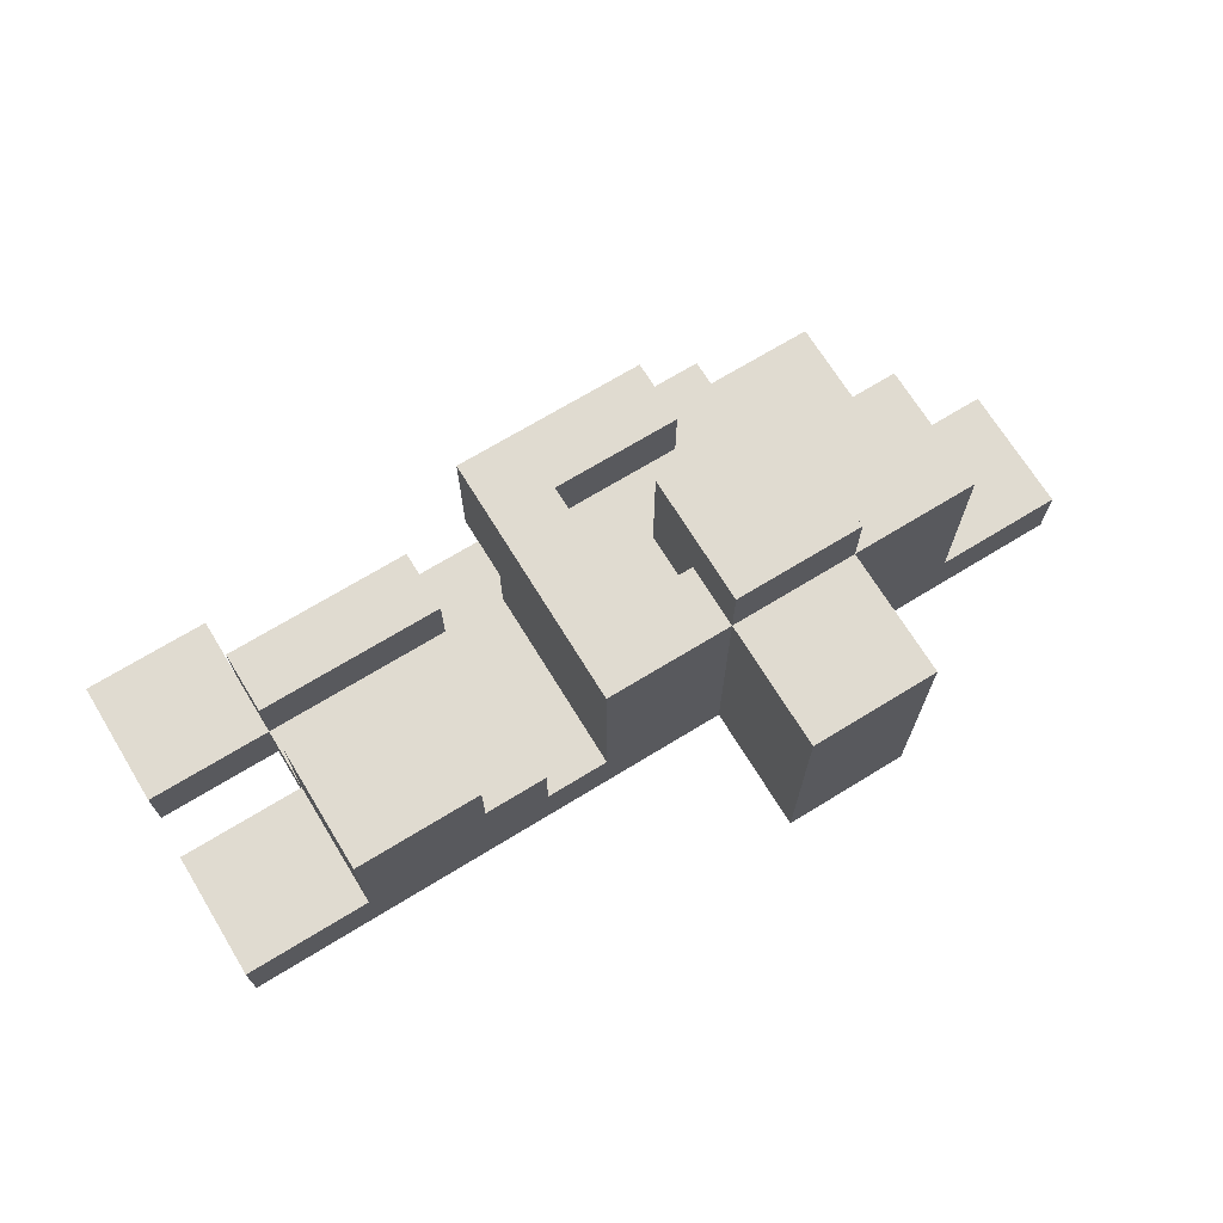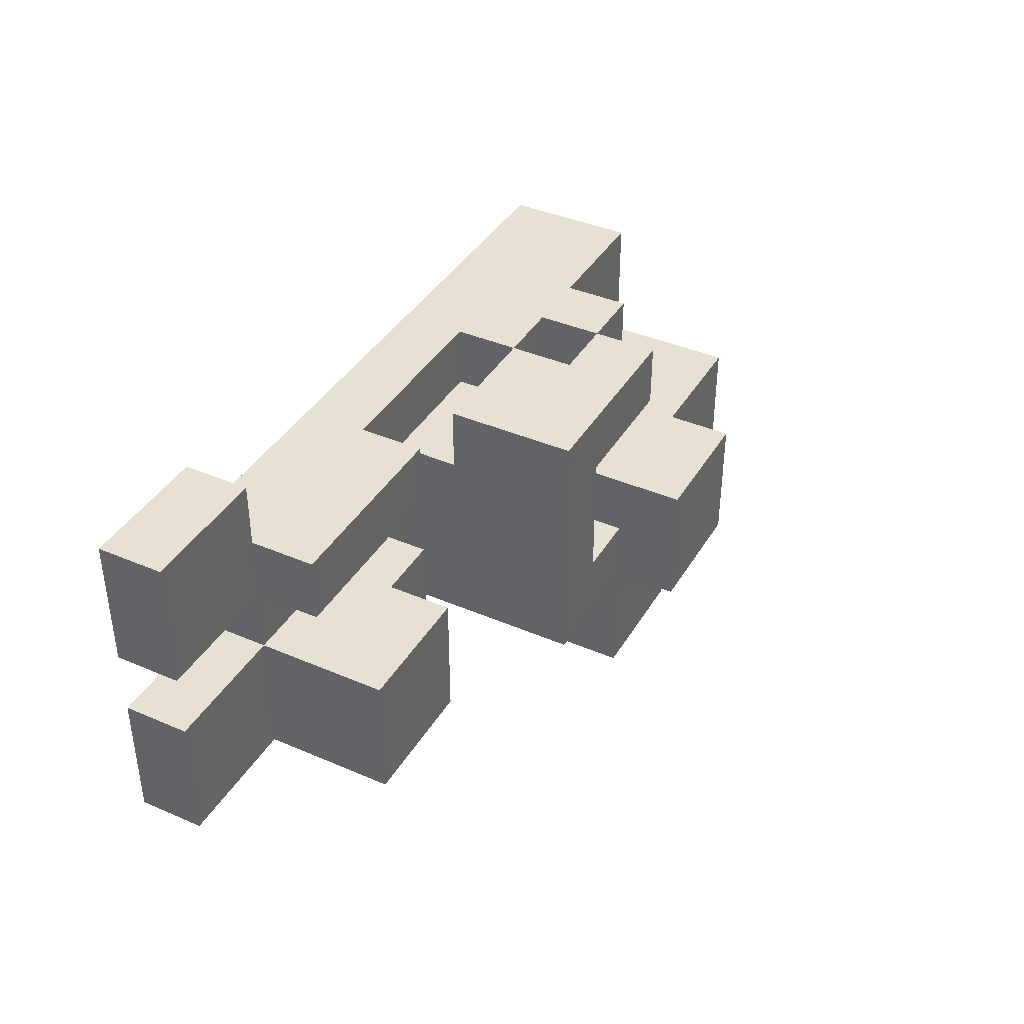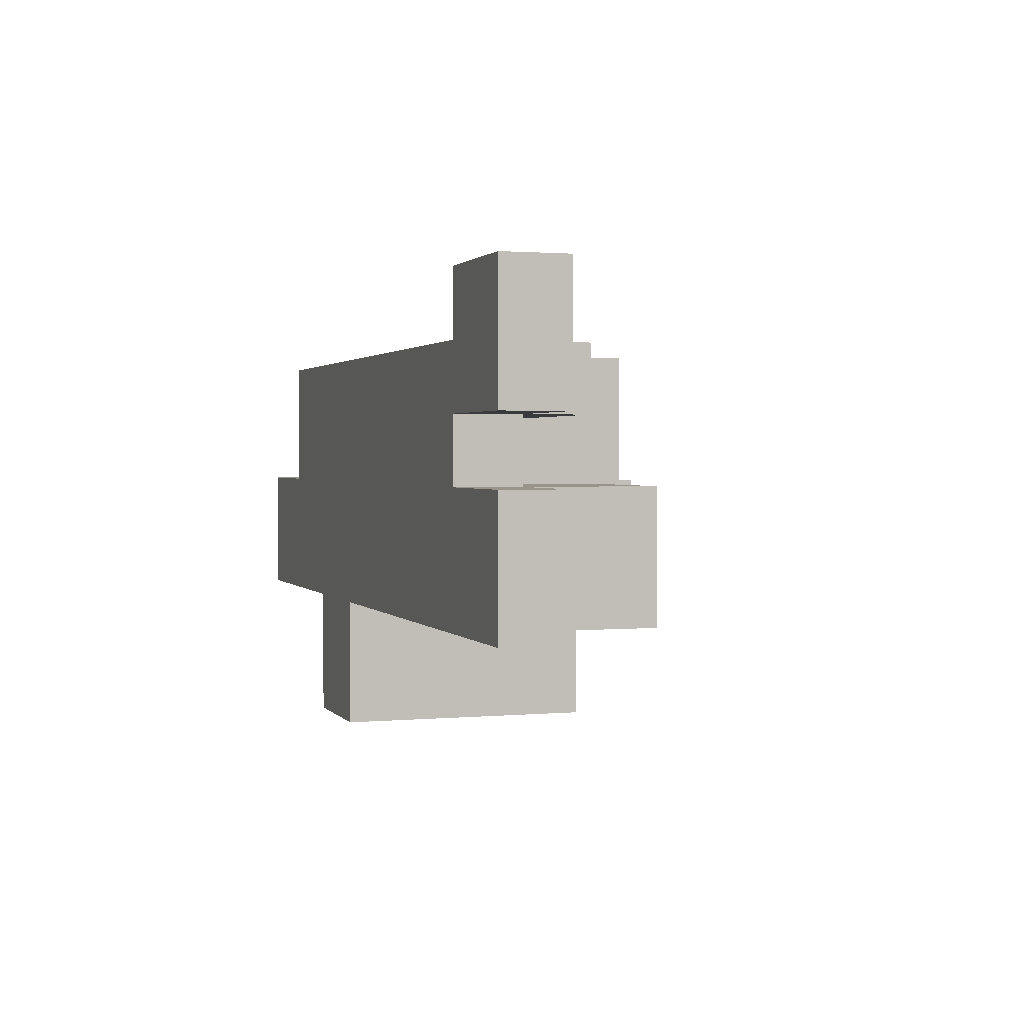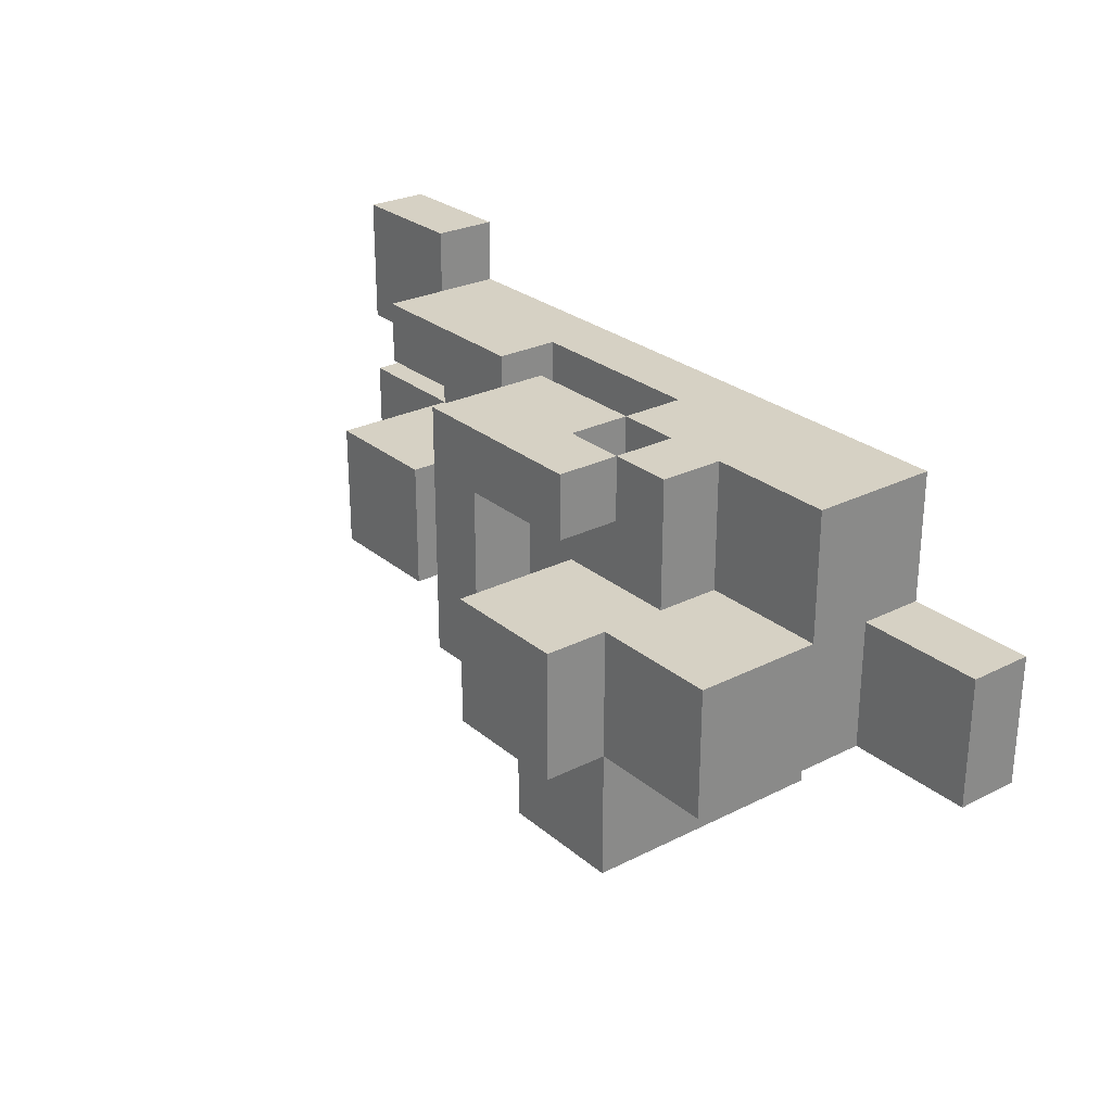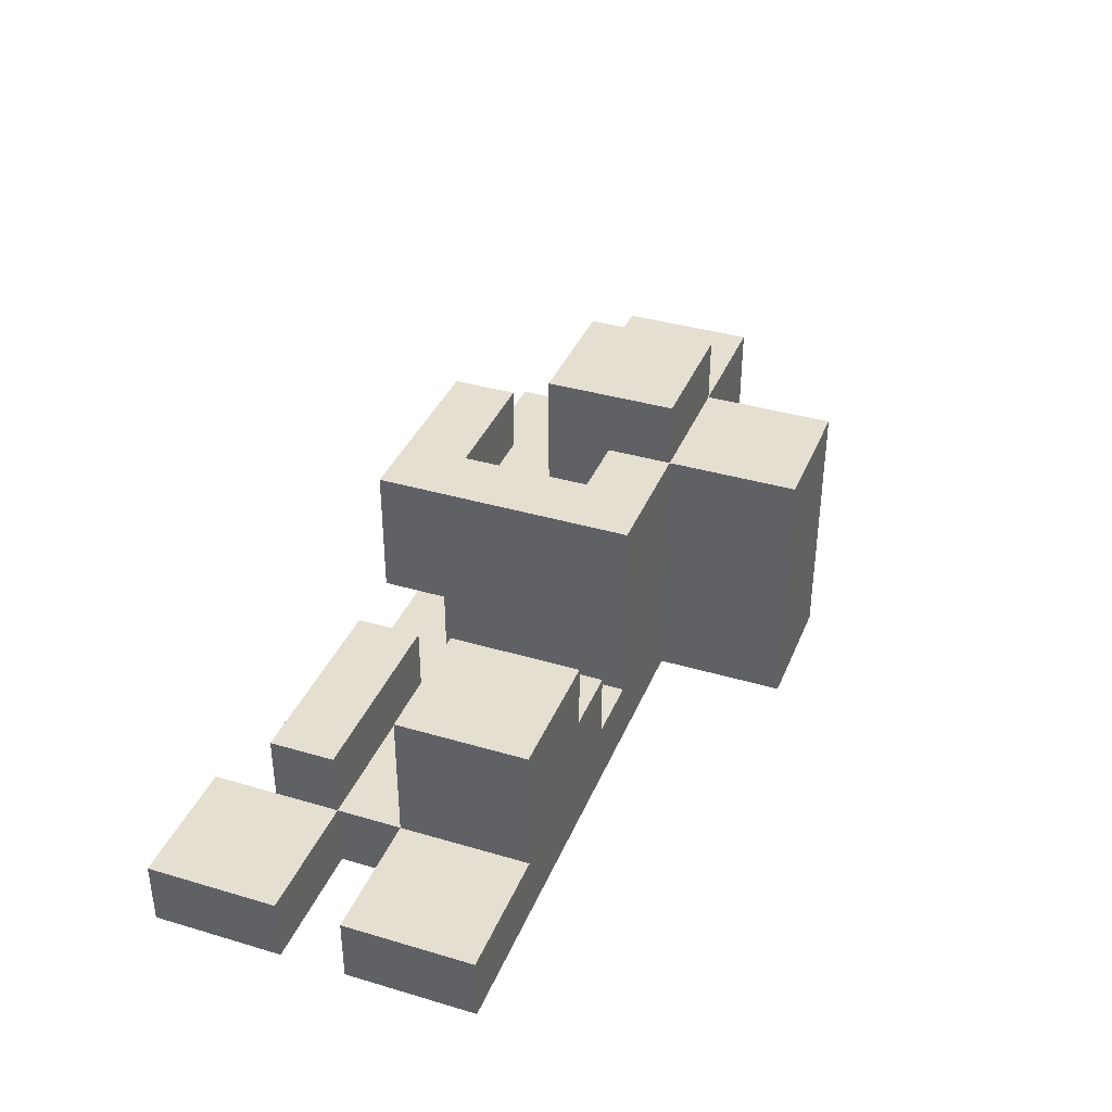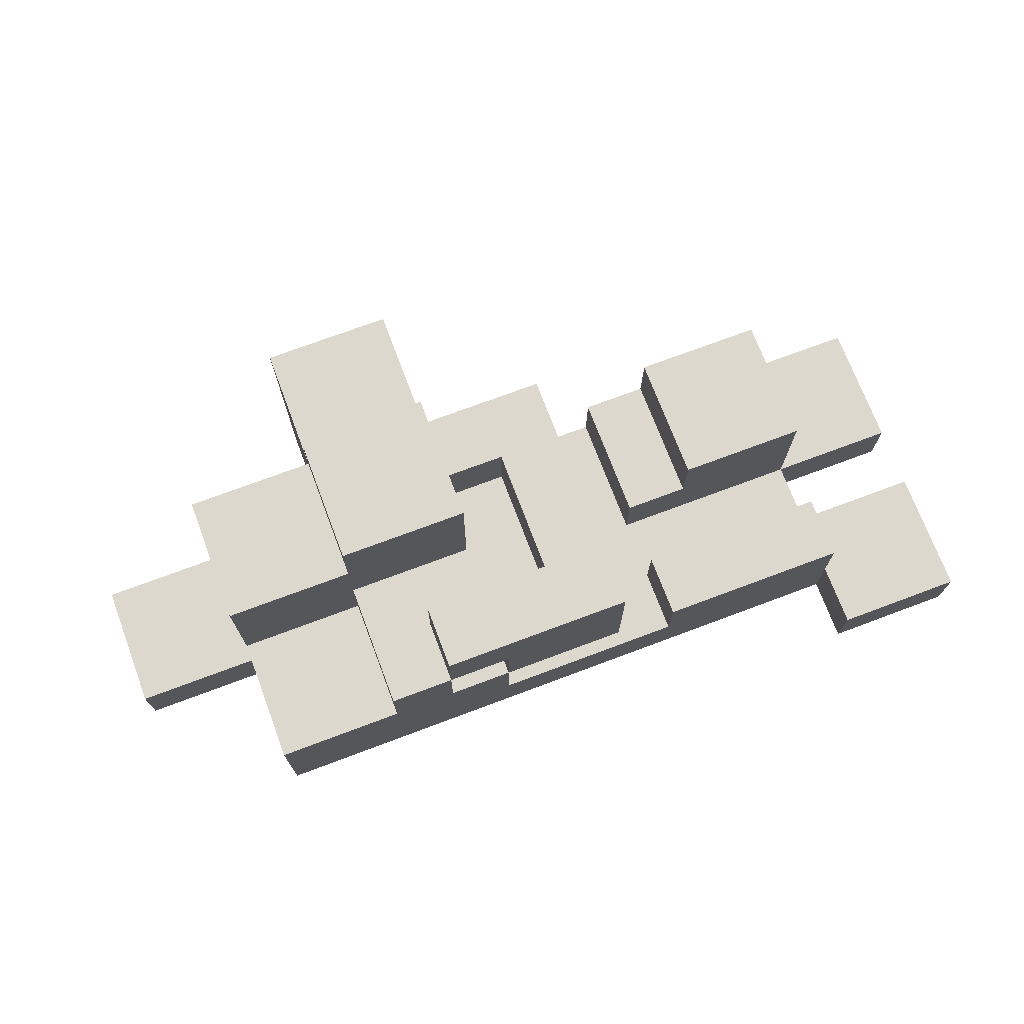
<metadata>
{"format":"obj","ext":"obj","renderer":"f3d","projection":"perspective","resolution":1024,"background":"white","views":[{"elev":69.8,"azim":148.5,"up":"+Y"},{"elev":39.6,"azim":118.1,"up":"+Z"},{"elev":1.7,"azim":71.7,"up":"+Z"},{"elev":26.8,"azim":-128.1,"up":"+Z"},{"elev":37.3,"azim":110.8,"up":"+Y"},{"elev":72.2,"azim":-20.6,"up":"+Y"}]}
</metadata>
<code>
o
v -0.7 -0.25 0.05
v -0.7 -0.25 -0.15
v -0.7 -0.15 0.05
v -0.7 -0.15 -0.15
v -0.5 -0.25 0.25
v -0.5 -0.25 0.05
v -0.5 -0.15 0.05
v -0.5 -0.15 -0.15
v -0.5 -0.05 0.25
v -0.5 -0.05 0.05
v -0.5 0.15 0.05
v -0.5 0.15 -0.15
v -0.3 -0.25 -0.15
v -0.3 -0.25 -0.35
v -0.3 -0.05 0.25
v -0.3 -0.05 0.05
v -0.3 0.05 0.25
v -0.3 0.05 0.05
v -0.3 0.15 0.05
v -0.3 0.15 -0.15
v -0.3 0.15 -0.35
v -0.3 0.25 0.05
v -0.3 0.25 -0.15
v -0.2 0.05 0.25
v -0.2 0.05 0.15
v -0.2 0.15 0.25
v -0.2 0.15 0.15
v -0.1 -0.05 0.25
v -0.1 -0.05 0.15
v -0.1 0.05 0.25
v -0.1 0.05 0.15
v 0 0.05 0.15
v 0 0.05 -0.05
v 0 0.15 0.15
v 0 0.15 -0.05
v 0.2 -0.15 0.25
v 0.2 -0.15 0.15
v 0.2 -0.15 0.05
v 0.2 -0.15 -0.15
v 0.2 -0.05 0.25
v 0.2 -0.05 0.15
v 0.2 -0.05 0.05
v 0.2 -0.05 -0.15
v 0.3 -0.05 0.05
v 0.3 -0.05 -0.15
v 0.3 0.05 0.05
v 0.3 0.05 -0.15
v 0.5 -0.25 0.35
v 0.5 -0.25 0.25
v 0.5 -0.15 0.35
v 0.5 -0.15 0.25
v -0.2 -0.05 0.25
v -0.2 -0.05 0.15
v -0.2 0.05 0.25
v -0.2 0.05 0.15
v -0.1 -0.25 -0.15
v -0.1 -0.25 -0.35
v -0.1 -0.15 0.25
v -0.1 -0.15 0.15
v -0.1 -0.15 -0.15
v -0.1 -0.05 0.25
v -0.1 -0.05 0.15
v -0.1 -0.05 -0.15
v -0.1 0.05 0.05
v -0.1 0.05 -0.05
v -0.1 0.15 -0.05
v -0.1 0.15 -0.15
v -0.1 0.15 -0.35
v -0.1 0.25 0.05
v -0.1 0.25 -0.15
v 0.1 -0.15 0.15
v 0.1 -0.15 0.05
v 0.1 -0.15 -0.15
v 0.1 -0.05 0.25
v 0.1 -0.05 0.15
v 0.1 -0.05 -0.15
v 0.1 0.15 0.25
v 0.1 0.15 -0.15
v 0.5 -0.25 0.15
v 0.5 -0.25 0.05
v 0.5 -0.15 0.25
v 0.5 -0.15 0.15
v 0.5 -0.15 0.05
v 0.5 -0.15 -0.15
v 0.5 -0.05 0.25
v 0.5 -0.05 0.15
v 0.5 0.05 0.05
v 0.5 0.05 -0.15
v 0.7 -0.25 0.35
v 0.7 -0.25 0.15
v 0.7 -0.25 0.05
v 0.7 -0.25 -0.15
v 0.7 -0.15 0.35
v 0.7 -0.15 0.15
v 0.7 -0.15 0.05
v 0.7 -0.15 -0.15
v 0.5 -0.25 0.35
v 0.5 -0.15 0.35
v 0.7 -0.25 0.35
v 0.7 -0.15 0.35
v -0.5 -0.25 0.25
v -0.5 -0.05 0.25
v -0.3 -0.05 0.25
v -0.3 0.05 0.25
v -0.2 -0.05 0.25
v -0.2 0.05 0.25
v -0.2 0.15 0.25
v -0.1 -0.15 0.25
v -0.1 -0.05 0.25
v -0.1 0.05 0.25
v 0.1 -0.05 0.25
v 0.1 0.15 0.25
v 0.2 -0.15 0.25
v 0.2 -0.05 0.25
v 0.5 -0.25 0.25
v 0.5 -0.15 0.25
v 0.5 -0.05 0.25
v -0.2 -0.05 0.15
v -0.2 0.05 0.15
v -0.1 -0.15 0.15
v -0.1 -0.05 0.15
v -0.1 0.05 0.15
v 0.1 -0.15 0.15
v 0.1 -0.05 0.15
v -0.7 -0.25 0.05
v -0.7 -0.15 0.05
v -0.5 -0.25 0.05
v -0.5 -0.15 0.05
v -0.5 -0.05 0.05
v -0.5 0.15 0.05
v -0.3 -0.05 0.05
v -0.3 0.05 0.05
v -0.3 0.15 0.05
v -0.3 0.25 0.05
v -0.2 0.05 0.05
v -0.2 0.15 0.05
v -0.1 0.05 0.05
v -0.1 0.25 0.05
v 0.2 -0.15 0.05
v 0.2 -0.05 0.05
v 0.3 -0.05 0.05
v 0.3 0.05 0.05
v 0.5 -0.25 0.05
v 0.5 -0.15 0.05
v 0.5 0.05 0.05
v 0.7 -0.25 0.05
v 0.7 -0.15 0.05
v -0.1 0.05 -0.05
v -0.1 0.15 -0.05
v 0 0.05 -0.05
v 0 0.15 -0.05
v -0.2 0.05 0.15
v -0.2 0.15 0.15
v 0 0.05 0.15
v 0 0.15 0.15
v 0.2 -0.15 0.15
v 0.2 -0.05 0.15
v 0.5 -0.25 0.15
v 0.5 -0.15 0.15
v 0.5 -0.05 0.15
v 0.7 -0.25 0.15
v 0.7 -0.15 0.15
v -0.7 -0.25 -0.15
v -0.7 -0.15 -0.15
v -0.5 -0.25 -0.15
v -0.5 -0.15 -0.15
v -0.5 0.15 -0.15
v -0.3 -0.25 -0.15
v -0.3 0.15 -0.15
v -0.3 0.25 -0.15
v -0.1 -0.25 -0.15
v -0.1 -0.15 -0.15
v -0.1 -0.05 -0.15
v -0.1 0.15 -0.15
v -0.1 0.25 -0.15
v 0 -0.15 -0.15
v 0 -0.05 -0.15
v 0 0.15 -0.15
v 0.1 -0.15 -0.15
v 0.1 -0.05 -0.15
v 0.1 0.15 -0.15
v 0.2 -0.15 -0.15
v 0.2 -0.05 -0.15
v 0.3 -0.05 -0.15
v 0.3 0.05 -0.15
v 0.5 -0.25 -0.15
v 0.5 -0.15 -0.15
v 0.5 0.05 -0.15
v 0.7 -0.25 -0.15
v 0.7 -0.15 -0.15
v -0.3 -0.25 -0.35
v -0.3 0.15 -0.35
v -0.1 -0.25 -0.35
v -0.1 0.15 -0.35
v 0.5 -0.25 0.35
v 0.7 -0.25 0.35
v -0.5 -0.25 0.25
v 0.5 -0.25 0.25
v 0.1 -0.25 0.15
v 0.5 -0.25 0.15
v 0.7 -0.25 0.15
v -0.7 -0.25 0.05
v -0.5 -0.25 0.05
v 0.1 -0.25 0.05
v 0.5 -0.25 0.05
v 0.7 -0.25 0.05
v -0.7 -0.25 -0.15
v -0.5 -0.25 -0.15
v -0.3 -0.25 -0.15
v -0.1 -0.25 -0.15
v 0.5 -0.25 -0.15
v 0.7 -0.25 -0.15
v -0.3 -0.25 -0.35
v -0.1 -0.25 -0.35
v -0.1 -0.05 0.25
v 0.1 -0.05 0.25
v -0.1 -0.05 0.15
v 0.1 -0.05 0.15
v -0.2 0.05 0.25
v -0.1 0.05 0.25
v -0.2 0.05 0.15
v -0.1 0.05 0.15
v 0.5 -0.15 0.35
v 0.7 -0.15 0.35
v -0.1 -0.15 0.25
v 0.2 -0.15 0.25
v 0.5 -0.15 0.25
v -0.1 -0.15 0.15
v 0.1 -0.15 0.15
v 0.2 -0.15 0.15
v 0.5 -0.15 0.15
v 0.7 -0.15 0.15
v -0.7 -0.15 0.05
v -0.5 -0.15 0.05
v 0.1 -0.15 0.05
v 0.2 -0.15 0.05
v 0.5 -0.15 0.05
v 0.7 -0.15 0.05
v -0.7 -0.15 -0.15
v -0.5 -0.15 -0.15
v 0.1 -0.15 -0.15
v 0.2 -0.15 -0.15
v 0.5 -0.15 -0.15
v 0.7 -0.15 -0.15
v -0.5 -0.05 0.25
v -0.3 -0.05 0.25
v -0.2 -0.05 0.25
v -0.1 -0.05 0.25
v 0.2 -0.05 0.25
v 0.5 -0.05 0.25
v -0.2 -0.05 0.15
v -0.1 -0.05 0.15
v 0.2 -0.05 0.15
v 0.5 -0.05 0.15
v -0.5 -0.05 0.05
v -0.3 -0.05 0.05
v 0.2 -0.05 0.05
v 0.3 -0.05 0.05
v 0.2 -0.05 -0.15
v 0.3 -0.05 -0.15
v -0.3 0.05 0.25
v -0.2 0.05 0.25
v -0.2 0.05 0.15
v 0 0.05 0.15
v -0.3 0.05 0.05
v -0.2 0.05 0.05
v -0.1 0.05 0.05
v 0.3 0.05 0.05
v 0.5 0.05 0.05
v -0.1 0.05 -0.05
v 0 0.05 -0.05
v 0.3 0.05 -0.15
v 0.5 0.05 -0.15
v -0.2 0.15 0.25
v 0.1 0.15 0.25
v -0.2 0.15 0.15
v 0 0.15 0.15
v -0.5 0.15 0.05
v -0.3 0.15 0.05
v -0.1 0.15 -0.05
v 0 0.15 -0.05
v -0.5 0.15 -0.15
v -0.3 0.15 -0.15
v -0.1 0.15 -0.15
v 0 0.15 -0.15
v 0.1 0.15 -0.15
v -0.3 0.15 -0.35
v -0.1 0.15 -0.35
v -0.3 0.25 0.05
v -0.1 0.25 0.05
v -0.3 0.25 -0.15
v -0.1 0.25 -0.15
f 3 2 1
f 4 2 3
f 7 6 5
f 9 7 5
f 9 8 7
f 10 8 9
f 11 8 10
f 12 8 11
f 17 16 15
f 18 16 17
f 20 14 13
f 21 14 20
f 22 20 19
f 23 20 22
f 26 25 24
f 27 25 26
f 30 29 28
f 31 29 30
f 34 33 32
f 35 33 34
f 40 37 36
f 41 37 40
f 42 39 38
f 43 39 42
f 46 45 44
f 47 45 46
f 50 49 48
f 51 49 50
f 52 53 54
f 54 53 55
f 56 57 60
f 58 59 61
f 61 59 62
f 60 57 63
f 64 65 66
f 63 57 67
f 67 57 68
f 64 66 69
f 66 67 69
f 69 67 70
f 71 72 75
f 72 73 75
f 75 73 76
f 74 75 77
f 75 76 77
f 77 76 78
f 79 80 82
f 82 80 83
f 81 82 85
f 85 82 86
f 83 84 87
f 87 84 88
f 89 90 93
f 93 90 94
f 91 92 95
f 95 92 96
f 99 98 97
f 100 98 99
f 103 102 101
f 105 103 101
f 105 104 103
f 106 104 105
f 108 105 101
f 109 105 108
f 110 107 106
f 111 110 109
f 112 107 110
f 112 110 111
f 113 108 101
f 115 113 101
f 115 114 113
f 116 114 115
f 117 114 116
f 121 119 118
f 122 119 121
f 123 121 120
f 124 121 123
f 127 126 125
f 128 126 127
f 131 130 129
f 132 130 131
f 133 130 132
f 135 133 132
f 136 134 133
f 136 133 135
f 137 136 135
f 138 134 136
f 138 136 137
f 141 140 139
f 144 141 139
f 144 142 141
f 145 142 144
f 146 144 143
f 147 144 146
f 150 149 148
f 151 149 150
f 152 153 154
f 154 153 155
f 156 157 159
f 159 157 160
f 158 159 161
f 161 159 162
f 163 164 165
f 165 164 166
f 165 166 168
f 166 167 168
f 168 167 169
f 169 170 174
f 174 170 175
f 172 173 176
f 171 172 176
f 173 174 177
f 176 173 177
f 177 174 178
f 171 176 179
f 176 177 179
f 177 178 180
f 179 177 180
f 180 178 181
f 171 179 182
f 182 183 184
f 171 182 186
f 184 185 187
f 186 182 187
f 182 184 187
f 187 185 188
f 186 187 189
f 189 187 190
f 191 192 193
f 193 192 194
f 198 196 195
f 199 198 197
f 200 196 198
f 200 198 199
f 201 196 200
f 203 199 197
f 204 200 199
f 204 199 203
f 205 200 204
f 207 203 202
f 208 204 203
f 208 203 207
f 208 205 204
f 209 205 208
f 210 205 209
f 211 206 205
f 211 205 210
f 212 206 211
f 213 210 209
f 214 210 213
f 217 216 215
f 218 216 217
f 221 220 219
f 222 220 221
f 223 224 227
f 225 226 228
f 228 226 229
f 229 226 230
f 227 224 231
f 231 224 232
f 229 230 235
f 230 231 235
f 235 231 236
f 236 231 237
f 233 234 239
f 239 234 240
f 235 236 241
f 241 236 242
f 237 238 243
f 243 238 244
f 247 248 251
f 251 248 252
f 249 250 253
f 253 250 254
f 245 246 255
f 255 246 256
f 257 258 259
f 259 258 260
f 261 262 263
f 261 263 265
f 263 264 266
f 265 263 266
f 266 264 267
f 267 264 270
f 270 264 271
f 268 269 272
f 272 269 273
f 274 275 276
f 276 275 277
f 277 275 281
f 278 279 282
f 282 279 283
f 280 281 284
f 281 275 285
f 284 281 285
f 285 275 286
f 283 284 287
f 287 284 288
f 289 290 291
f 291 290 292

</code>
